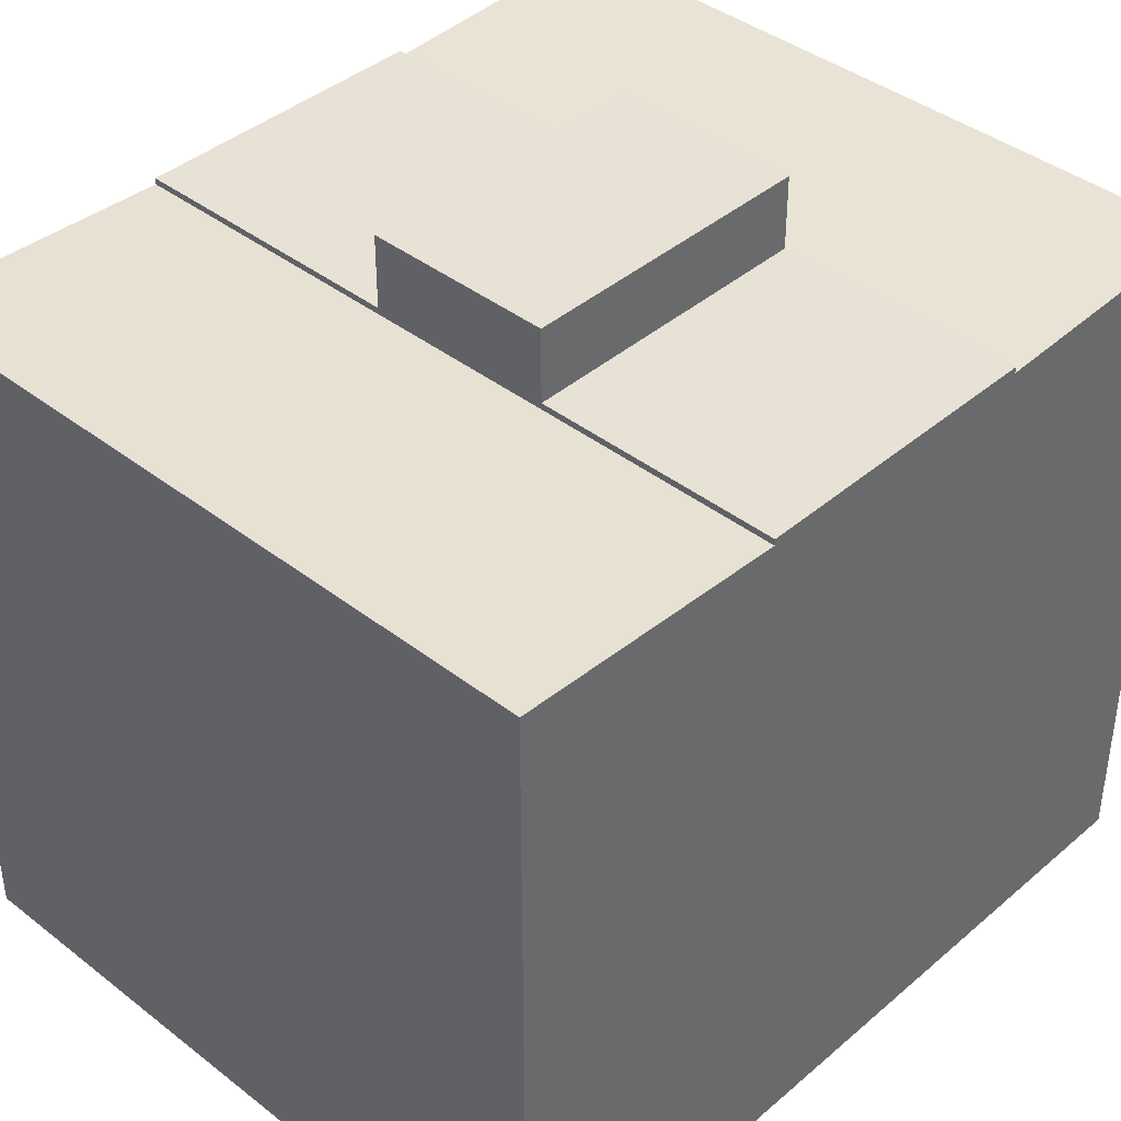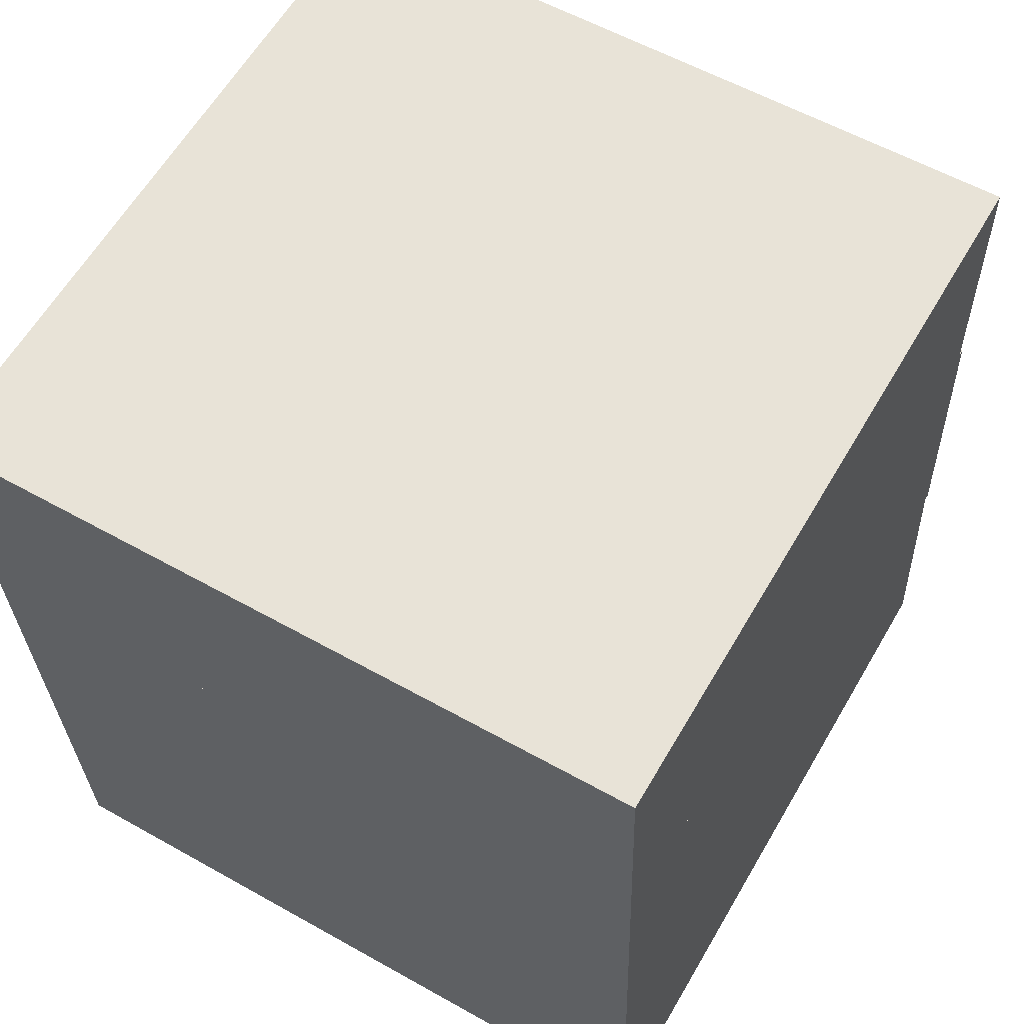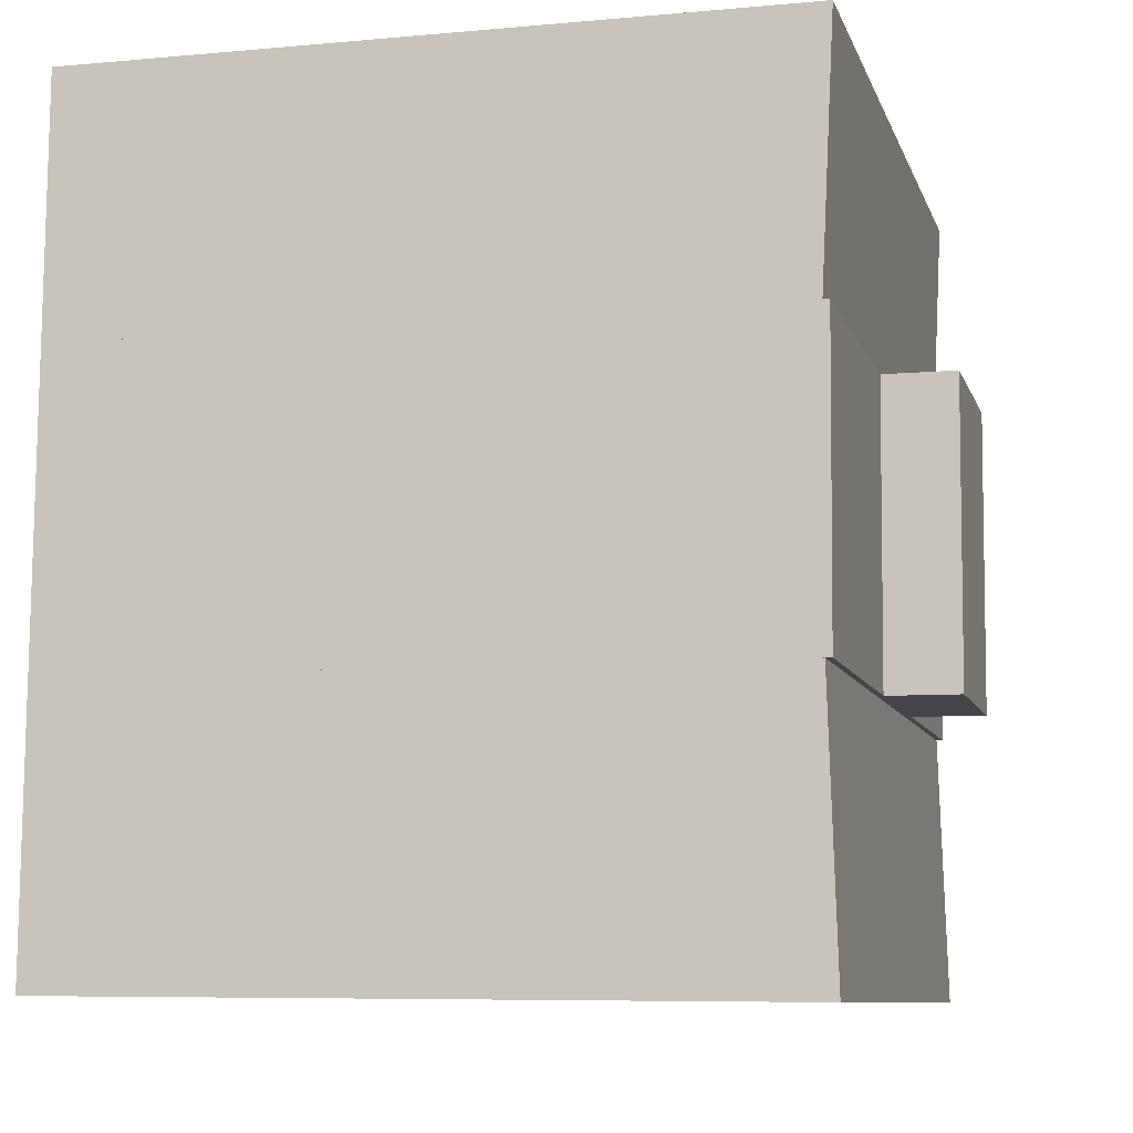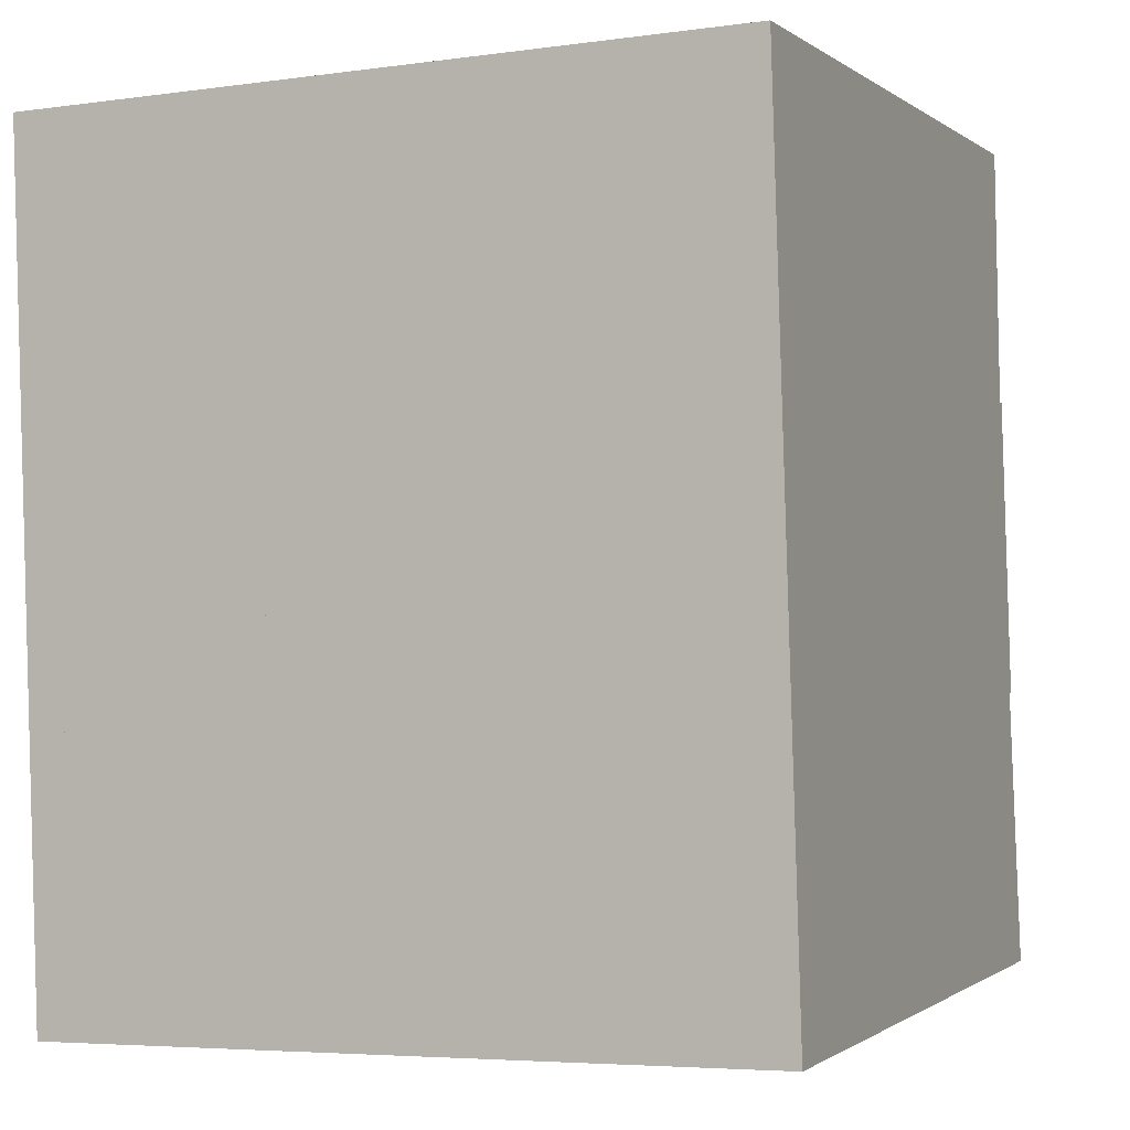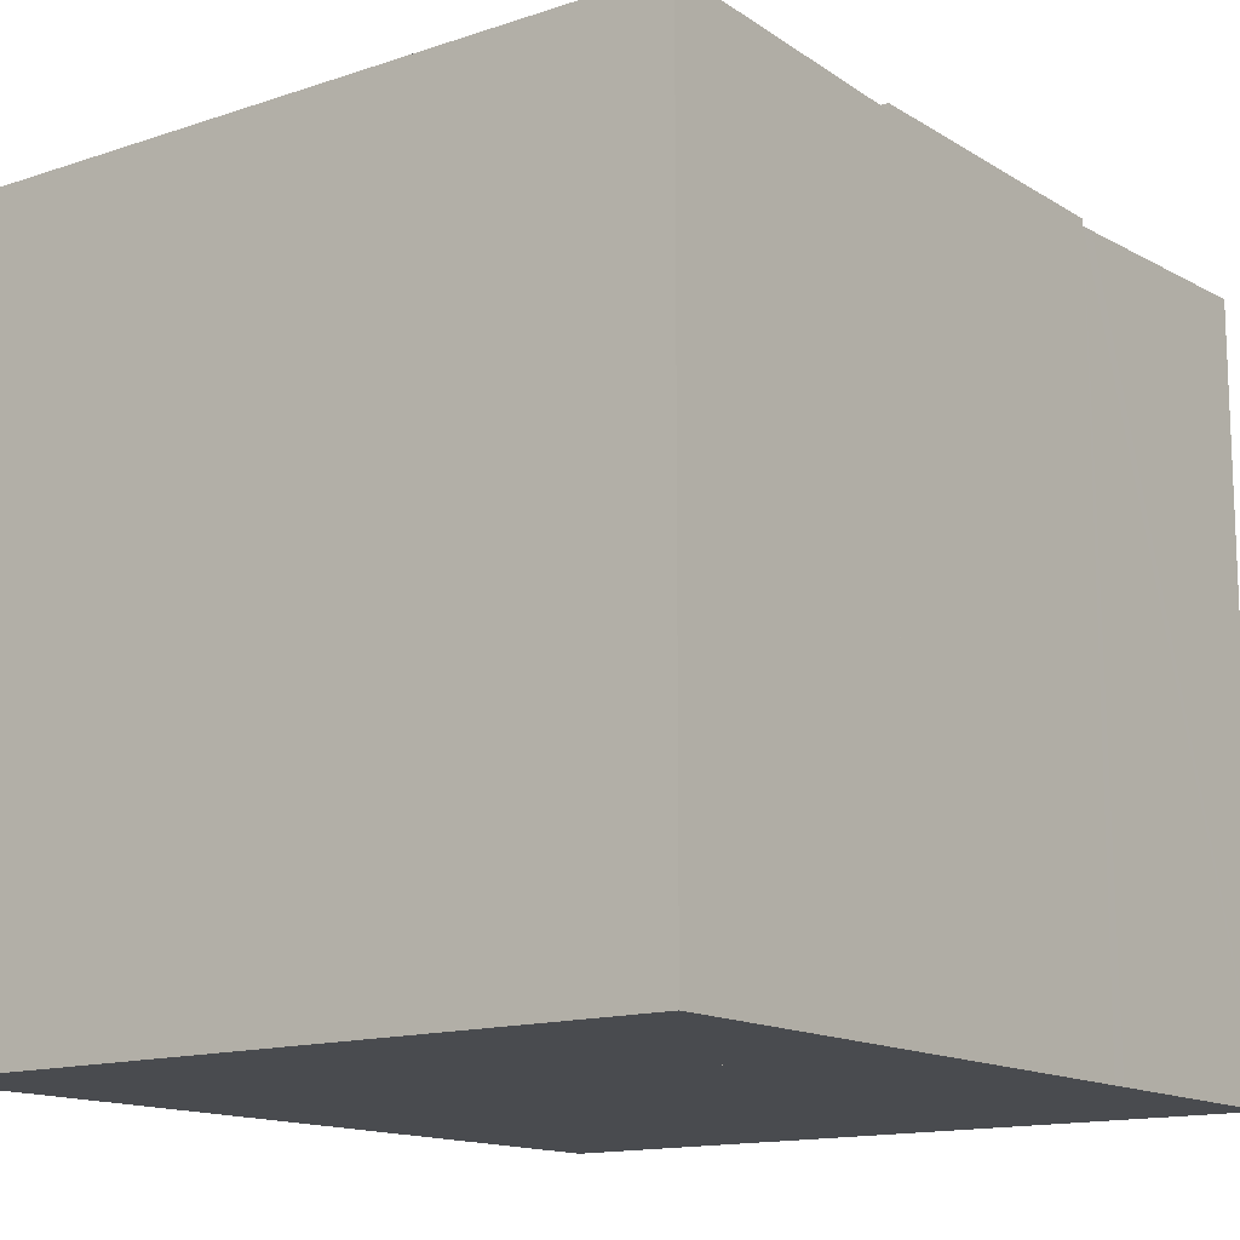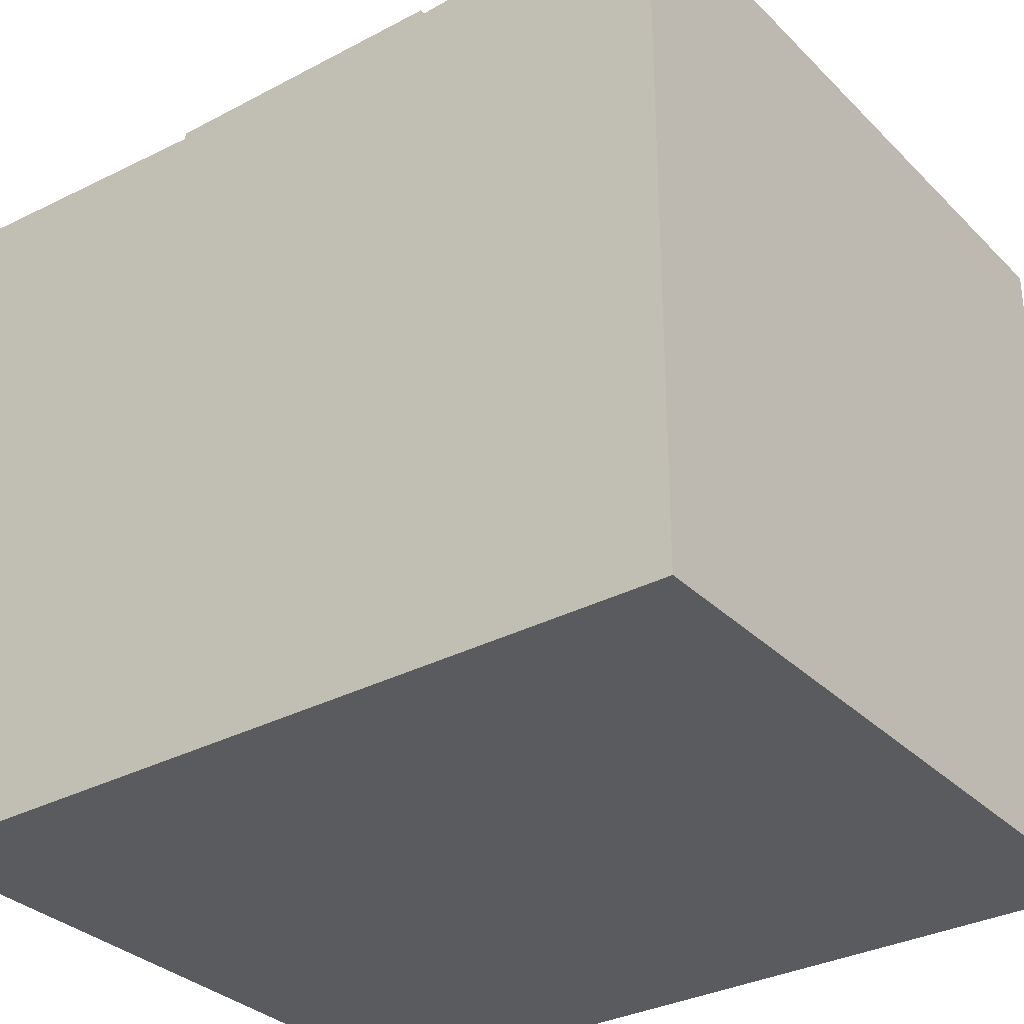
<metadata>
{"format":"obj","ext":"obj","renderer":"f3d","projection":"perspective","resolution":1024,"background":"white","views":[{"elev":40.5,"azim":-138.2,"up":"+Y"},{"elev":61.3,"azim":30.2,"up":"+Z"},{"elev":-7.3,"azim":104.8,"up":"+Z"},{"elev":-0.7,"azim":23.2,"up":"+Z"},{"elev":-14.1,"azim":-145.1,"up":"+Y"},{"elev":-32.1,"azim":-55.3,"up":"+Y"}]}
</metadata>
<code>
v  0.705 26.79 -20.99
v  9.54 26.79 -9.417
v  9.891 26.79 -20.69
v  0.484 26.79 -14.41
v  0.326 26.79 -9.711
v  0.326 5.946e-16 -9.711
v  9.54 5.766e-16 -9.417
v  9.891 1.267e-15 -20.69
v  0.705 1.285e-15 -20.99
v  0.484 8.826e-16 -14.41
v  9.54 29.54 -9.417
v  16.98 29.54 -20.47
v  9.891 29.54 -20.69
v  16.63 29.54 -9.191
v  16.63 5.628e-16 -9.191
v  16.98 1.253e-15 -20.47
v  16.63 26.79 -9.191
v  27.68 26.79 -20.13
v  16.98 26.79 -20.47
v  27.5 26.79 -14.41
v  27.33 26.79 -8.85
v  27.33 5.419e-16 -8.85
v  27.68 1.232e-15 -20.13
v  27.5 8.826e-16 -14.41
v  0.705 26.55 -20.99
v  11.43 26.95 -31.02
v  1.052 26.95 -31.34
v  9.891 26.55 -20.69
v  17.49 26.95 -30.84
v  16.98 26.55 -20.47
v  28 26.95 -30.52
v  27.68 26.55 -20.13
v  28 1.868e-15 -30.52
v  1.052 1.919e-15 -31.34
v  17.49 1.888e-15 -30.84
v  11.43 1.899e-15 -31.02
v  0.307 26.57 -9.152
v  9.54 26.55 -9.417
v  0.326 26.55 -9.711
v  0 26.95 1.65e-15
v  14.59 26.95 0.465
v  16.63 26.55 -9.191
v  27.33 26.55 -8.85
v  27.03 26.95 0.862
v  0 0 0
v  27.03 -5.278e-17 0.862
v  14.59 -2.847e-17 0.465
v  0.307 5.604e-16 -9.152
g defaultobject
f 1 2 3
f 2 1 4
f 2 4 5
f 6 2 5
f 2 6 7
f 7 3 2
f 3 7 8
f 8 1 3
f 1 8 9
f 4 6 5
f 6 4 1
f 6 1 10
f 10 1 9
f 10 7 6
f 7 10 8
f 8 10 9
f 11 12 13
f 12 11 14
f 15 12 14
f 12 15 16
f 16 13 12
f 13 16 8
f 8 11 13
f 11 8 7
f 7 14 11
f 14 7 15
f 7 16 15
f 16 7 8
f 17 18 19
f 18 17 20
f 20 17 21
f 22 20 21
f 20 22 18
f 18 22 23
f 23 22 24
f 23 19 18
f 19 23 16
f 16 17 19
f 17 16 15
f 15 21 17
f 21 15 22
f 24 16 23
f 16 24 22
f 16 22 15
f 25 26 27
f 26 25 28
f 26 28 29
f 29 28 30
f 29 30 31
f 31 30 32
f 30 23 32
f 23 30 28
f 23 28 25
f 23 25 16
f 16 25 8
f 8 25 9
f 32 33 31
f 33 32 23
f 33 29 31
f 29 33 26
f 26 33 27
f 27 33 34
f 34 33 35
f 34 35 36
f 34 25 27
f 25 34 9
f 16 33 23
f 33 16 35
f 35 16 8
f 35 8 36
f 36 8 9
f 36 9 34
f 37 38 39
f 38 37 40
f 38 40 41
f 38 41 42
f 42 41 43
f 43 41 44
f 45 41 40
f 41 45 44
f 44 45 46
f 46 45 47
f 46 43 44
f 43 46 22
f 22 42 43
f 42 22 38
f 38 22 39
f 39 22 6
f 6 22 15
f 6 15 7
f 37 45 40
f 45 37 39
f 45 39 48
f 48 39 6
f 47 22 46
f 22 47 15
f 15 47 45
f 15 45 7
f 7 45 6
f 6 45 48

</code>
